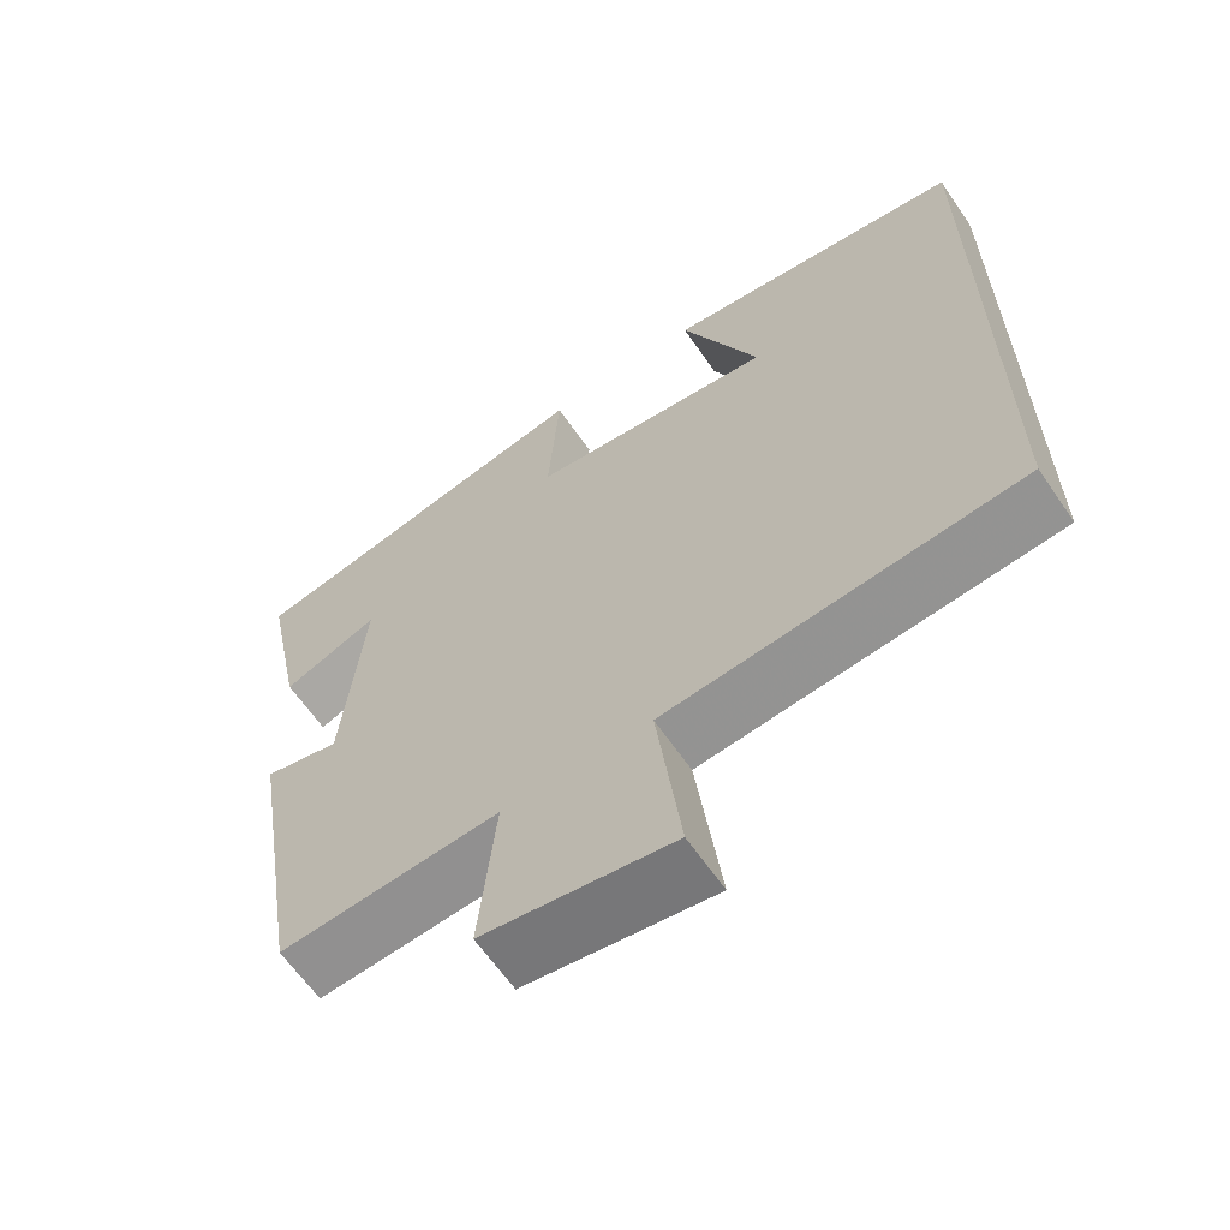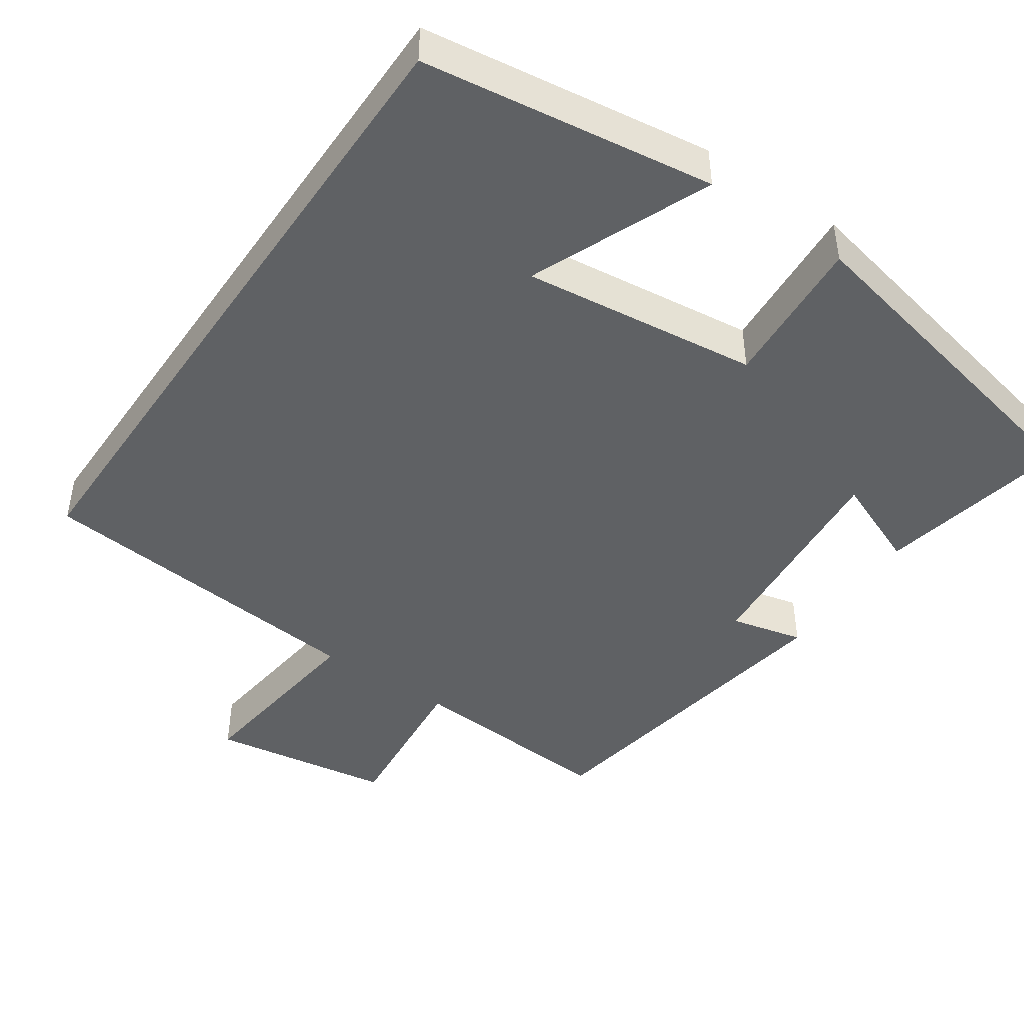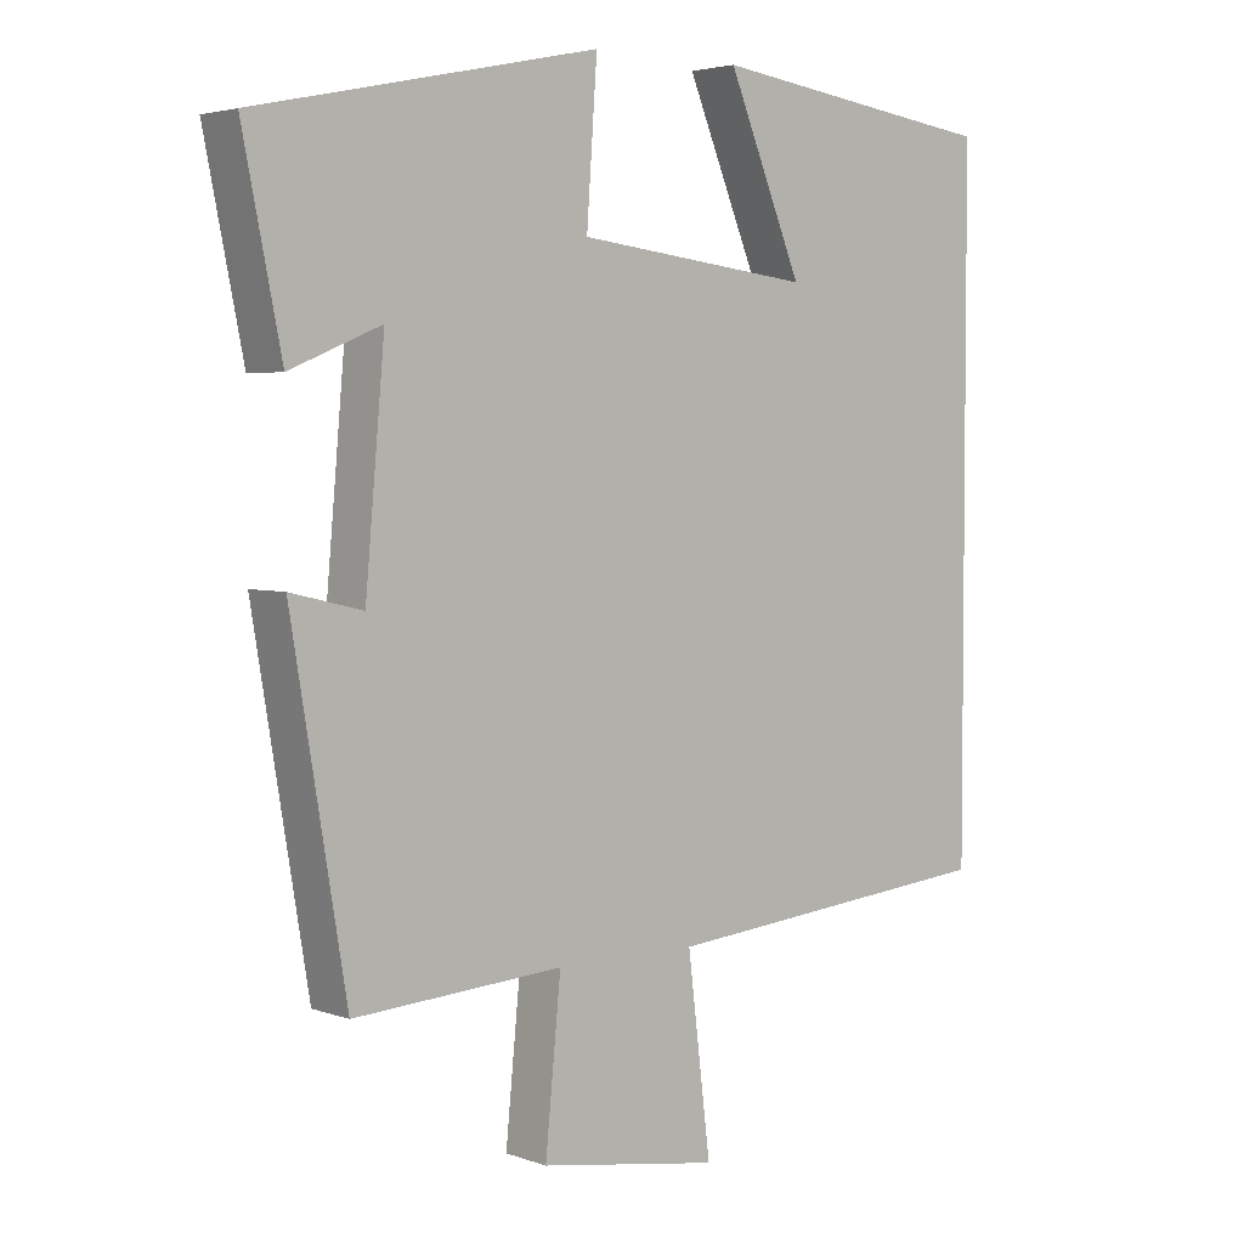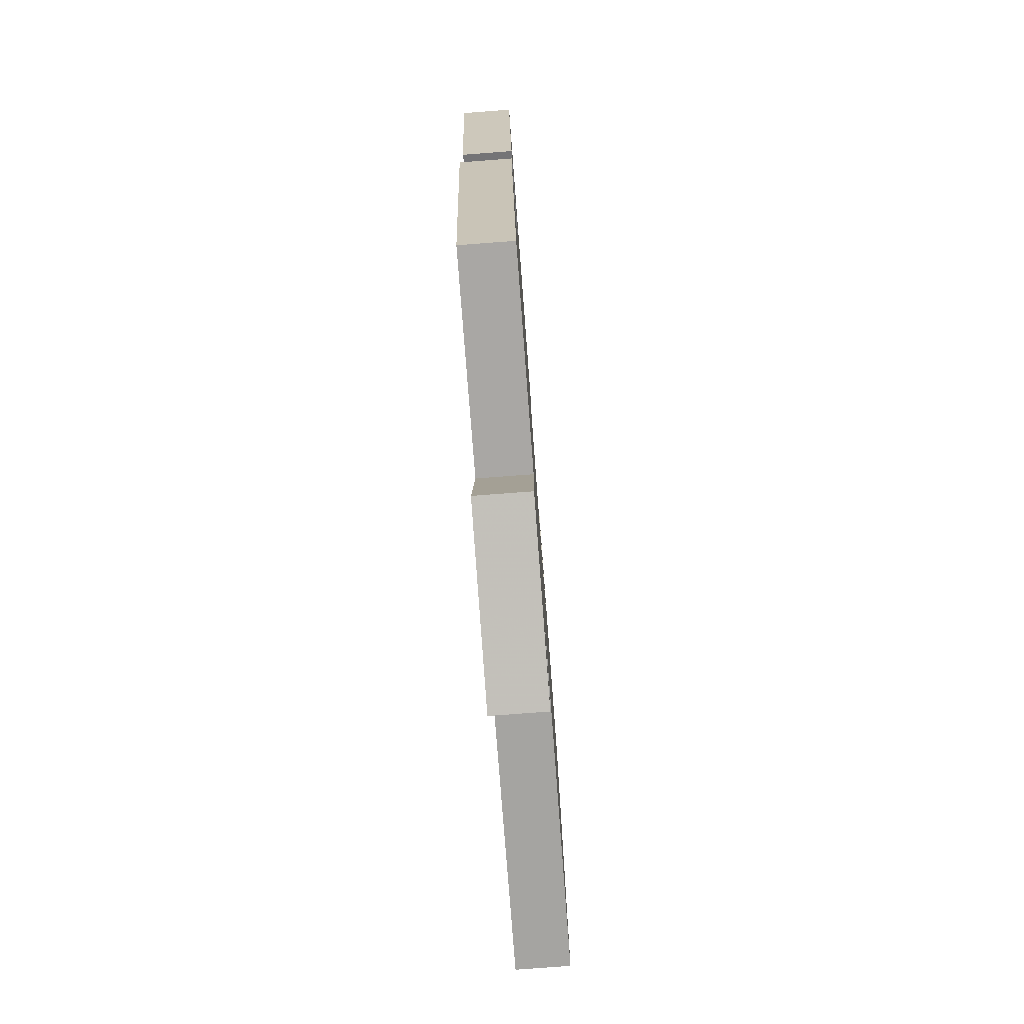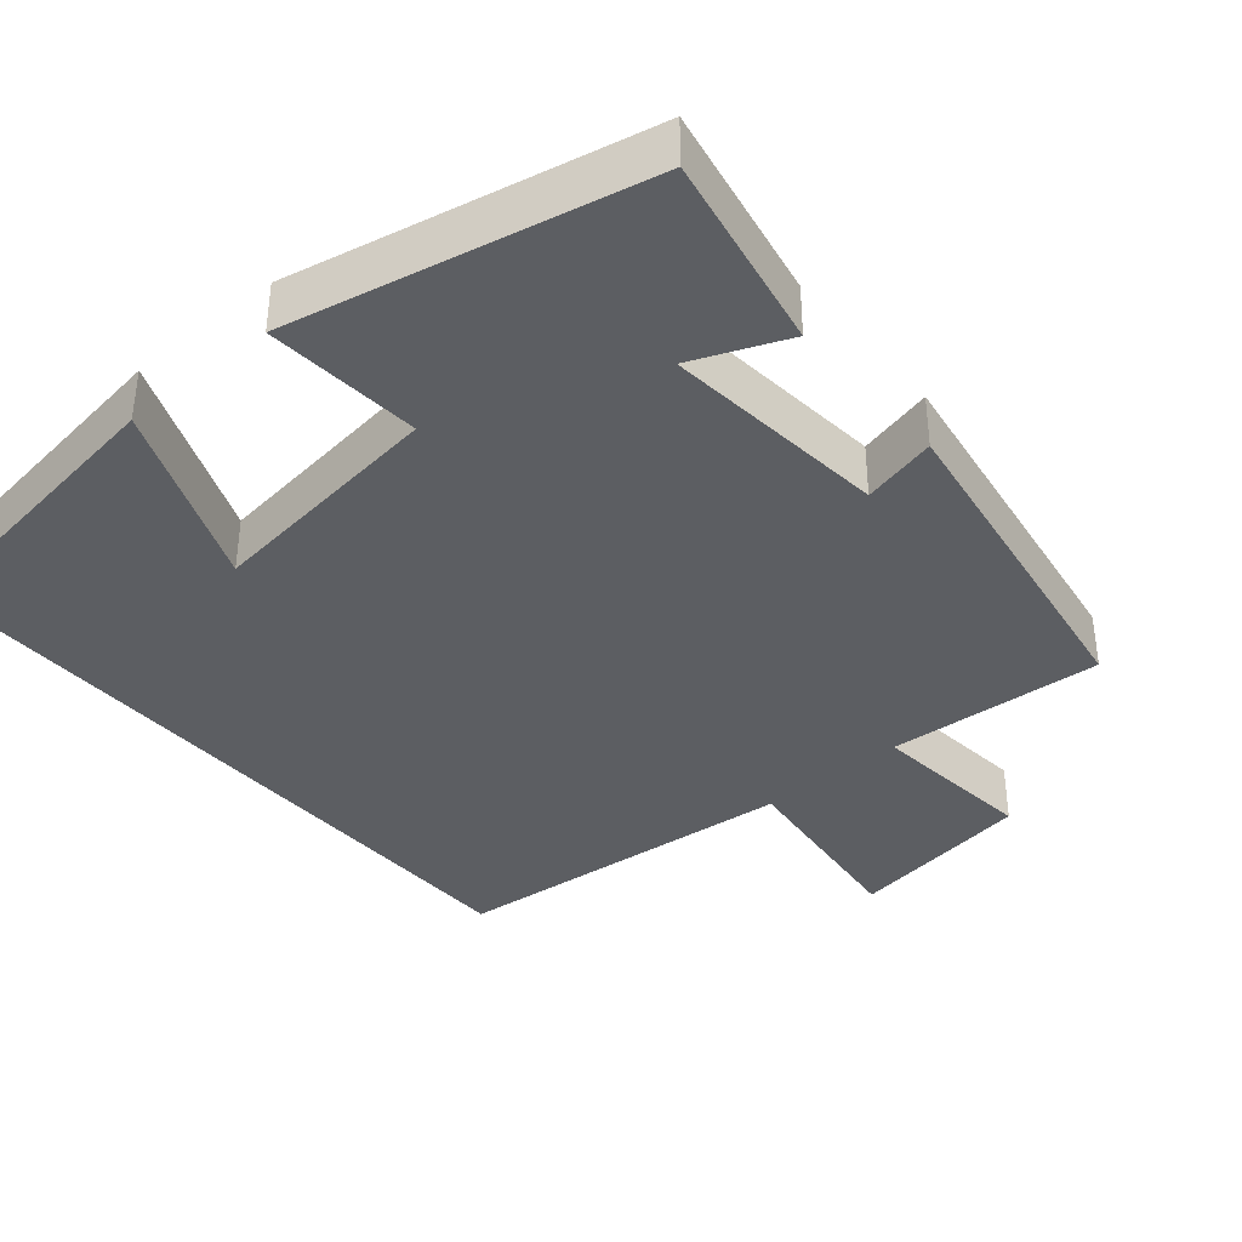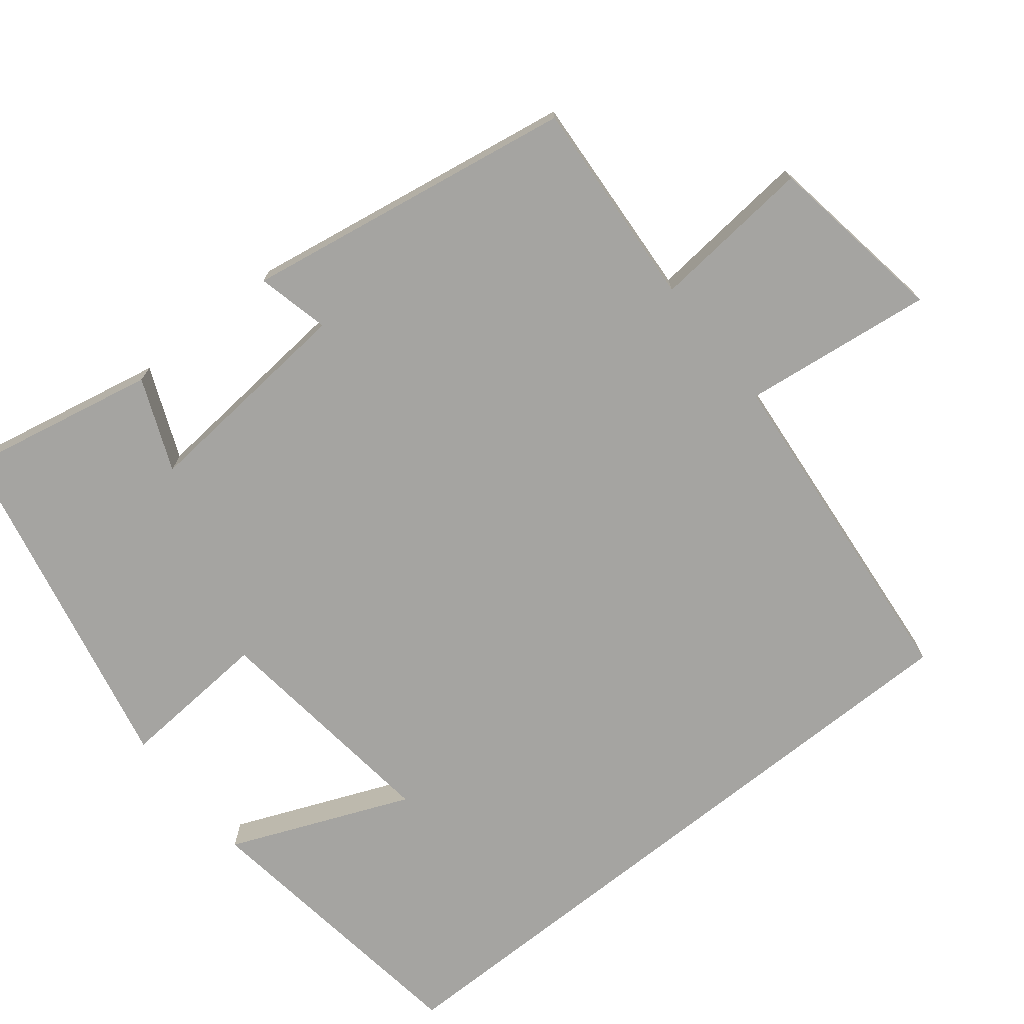
<metadata>
{"format":"obj","ext":"obj","renderer":"f3d","projection":"perspective","resolution":1024,"background":"white","views":[{"elev":-63.3,"azim":-145.6,"up":"+Z"},{"elev":-45.4,"azim":-34.5,"up":"+Y"},{"elev":3.8,"azim":139.4,"up":"+Z"},{"elev":-78.6,"azim":94.3,"up":"+Z"},{"elev":-37.7,"azim":40.5,"up":"+Y"},{"elev":-73.2,"azim":128.6,"up":"+Y"}]}
</metadata>
<code>
v 0.426 0.07 -0.519
v 0.145 0.07 -0.5
v 0.166 0.07 -0.717
v -0.076 0.07 -0.755
v -0.045 0.07 -0.5
v -0.5 0.07 -0.457
v -0.5 0.07 0.446
v -0.11 0.07 0.5
v -0.21 0.07 0.259
v 0.106 0.07 0.297
v 0.092 0.07 0.5
v 0.552 0.07 0.402
v 0.5 0.07 0.145
v 0.377 0.07 0.196
v 0.403 0.07 -0.098
v 0.5 0.07 -0.075
v 0.426 0 -0.519
v 0.145 0 -0.5
v 0.166 0 -0.717
v -0.076 0 -0.755
v -0.045 0 -0.5
v -0.5 0 -0.457
v -0.5 0 0.446
v -0.11 0 0.5
v -0.21 0 0.259
v 0.106 0 0.297
v 0.092 0 0.5
v 0.552 0 0.402
v 0.5 0 0.145
v 0.377 0 0.196
v 0.403 0 -0.098
v 0.5 0 -0.075
f 15 16 1 2
f 14 15 2
f 11 12 13 14
f 10 11 14
f 9 10 14 2
f 7 8 9
f 5 6 7 9
f 5 9 2 3
f 3 4 5
f 18 17 32 31
f 18 31 30
f 30 29 28 27
f 30 27 26
f 18 30 26 25
f 25 24 23
f 25 23 22 21
f 19 18 25 21
f 21 20 19
f 1 17 18 2
f 2 18 19 3
f 3 19 20 4
f 4 20 21 5
f 5 21 22 6
f 6 22 23 7
f 7 23 24 8
f 8 24 25 9
f 9 25 26 10
f 10 26 27 11
f 11 27 28 12
f 12 28 29 13
f 13 29 30 14
f 14 30 31 15
f 15 31 32 16
f 16 32 17 1

</code>
